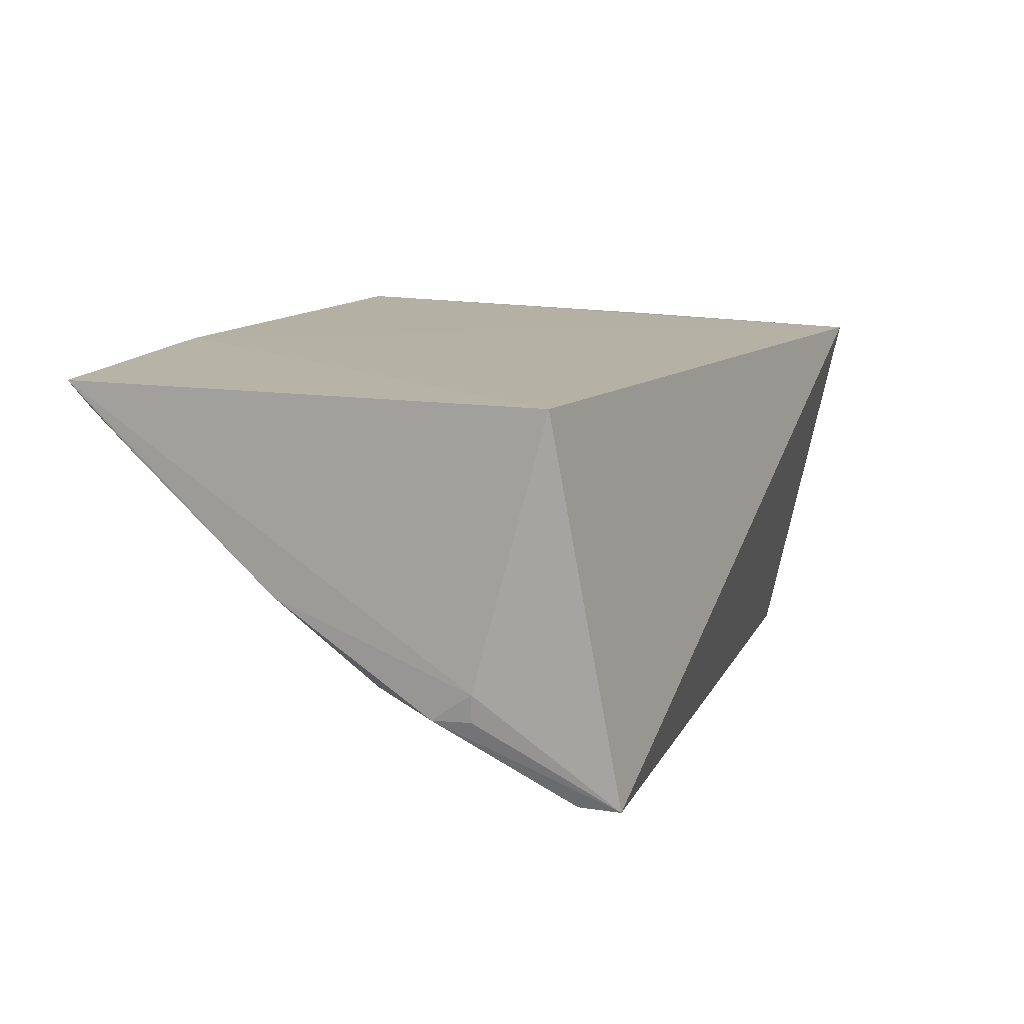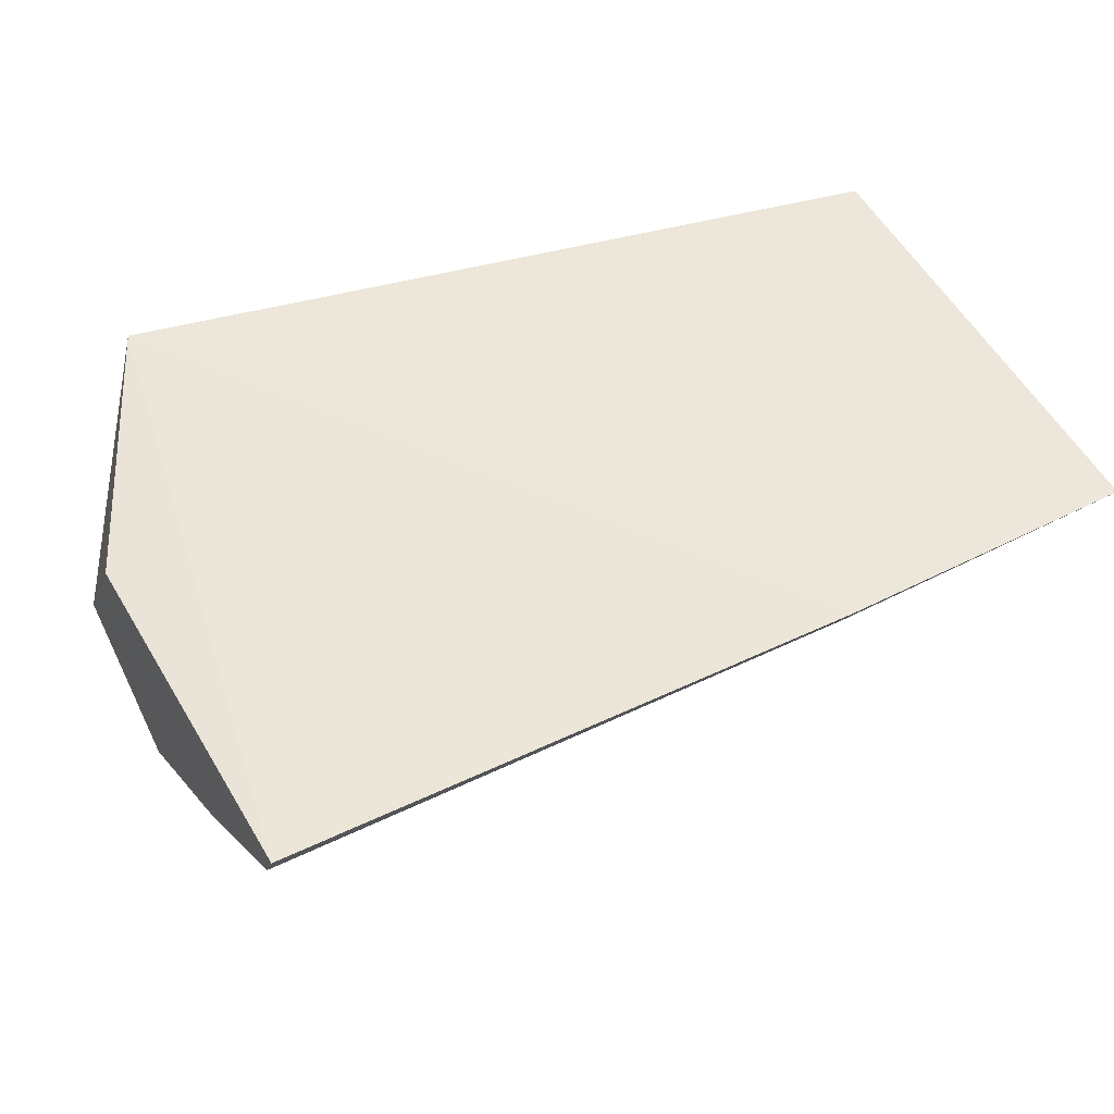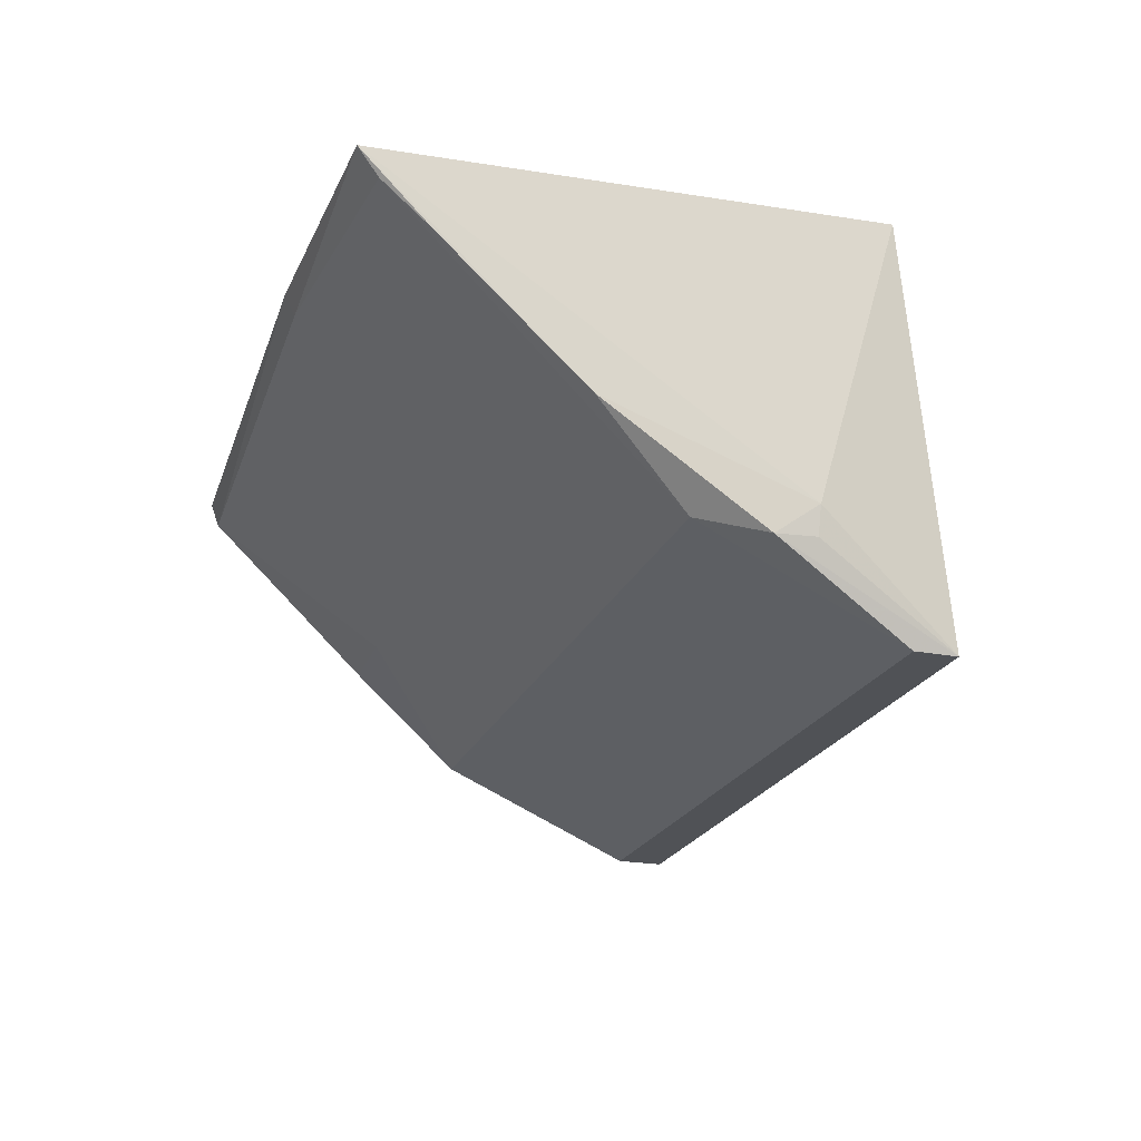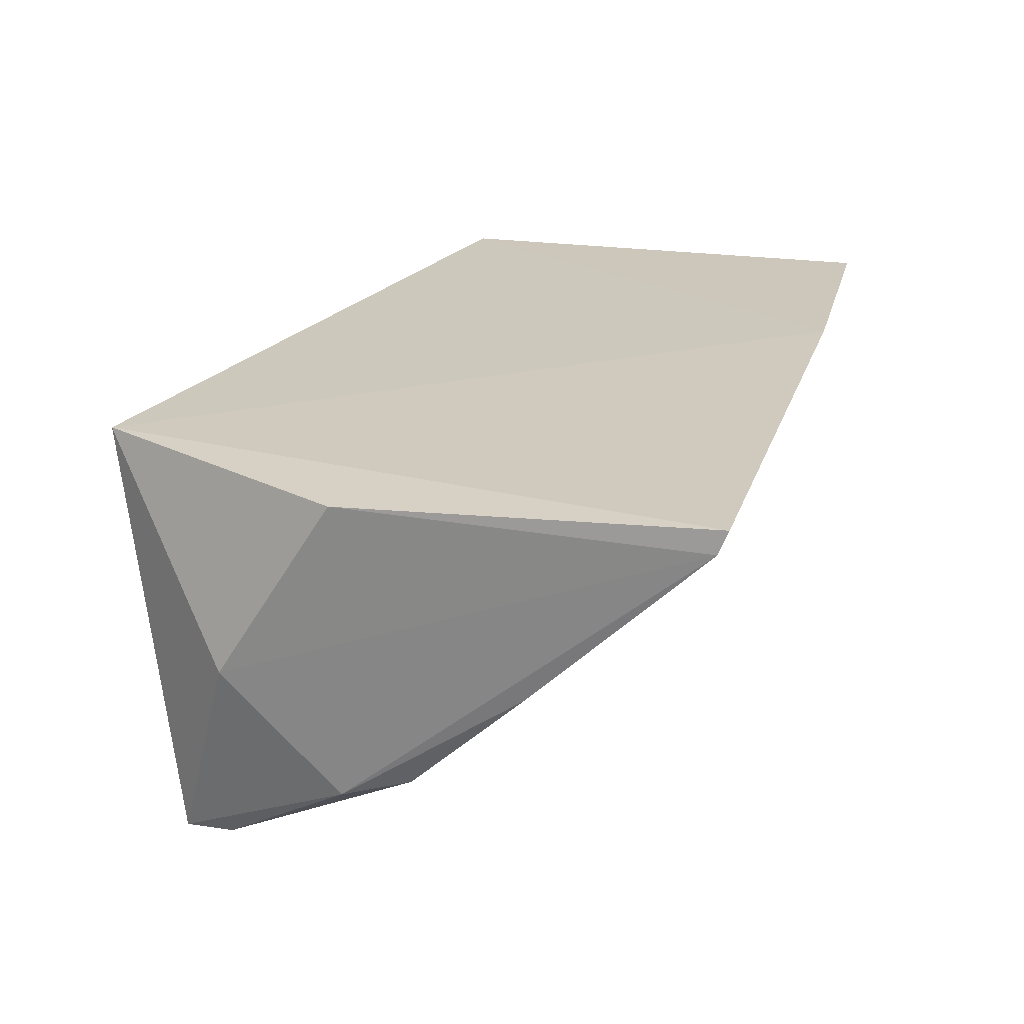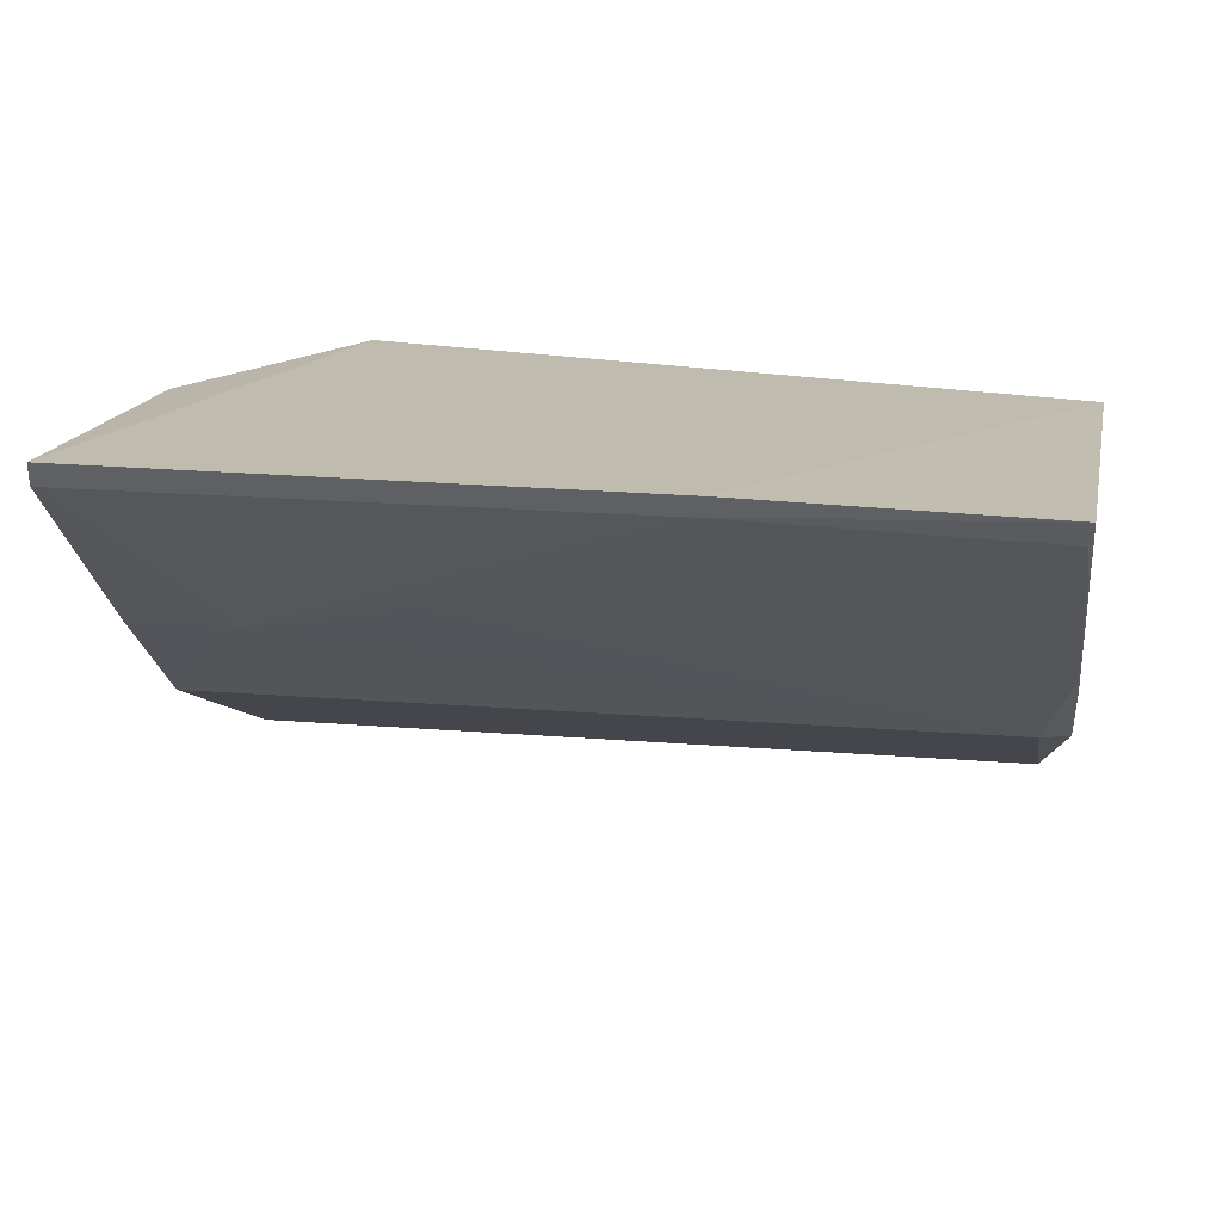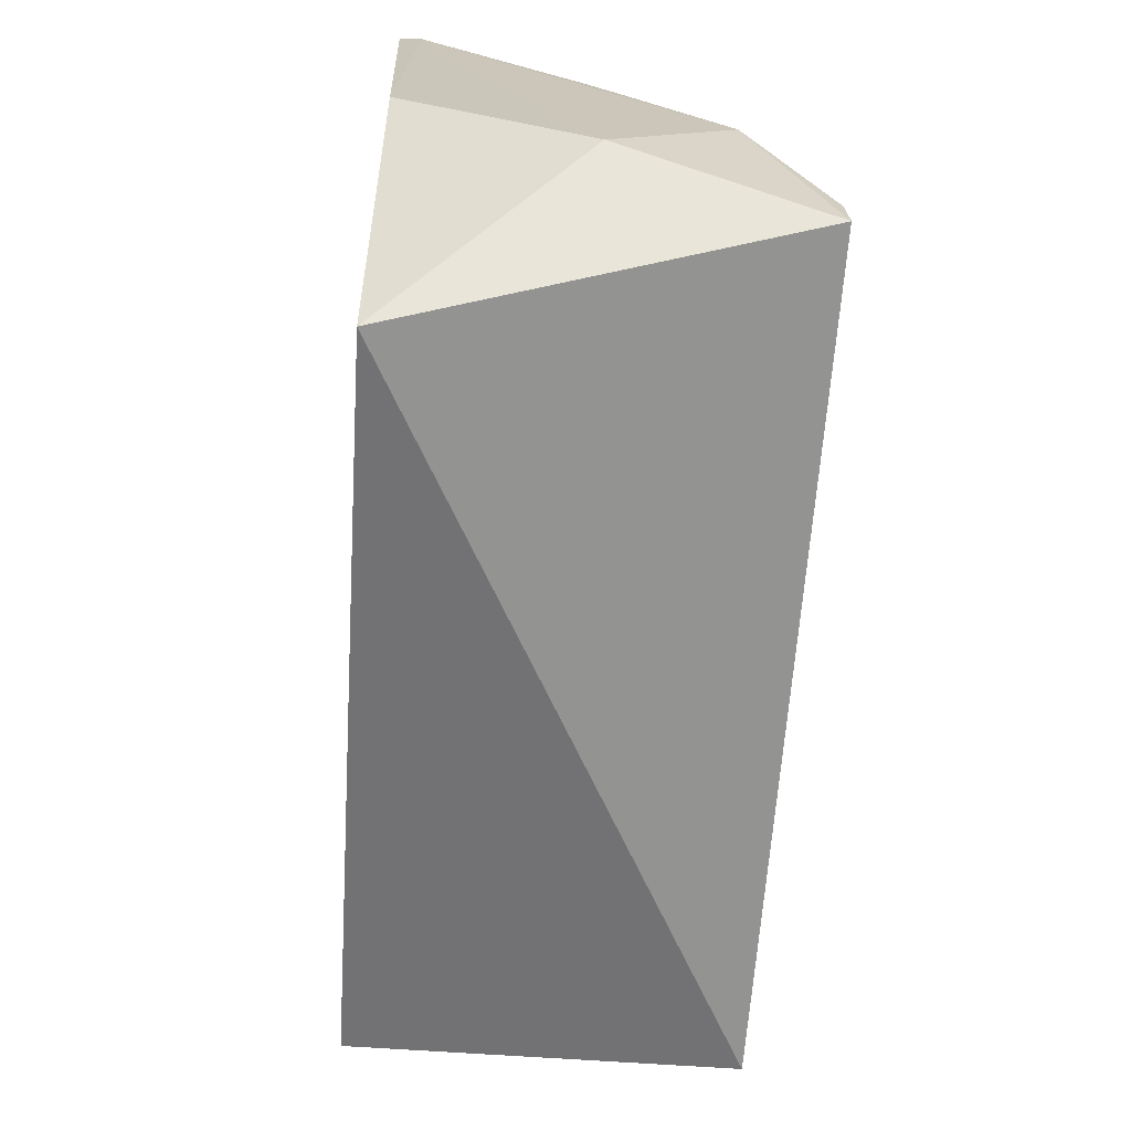
<metadata>
{"format":"obj","ext":"obj","renderer":"f3d","projection":"perspective","resolution":1024,"background":"white","views":[{"elev":10.9,"azim":106.5,"up":"+Y"},{"elev":51.8,"azim":-27.6,"up":"+Y"},{"elev":-20.0,"azim":74.0,"up":"+Y"},{"elev":23.5,"azim":-74.2,"up":"+Y"},{"elev":17.3,"azim":10.7,"up":"+Y"},{"elev":-67.7,"azim":-94.3,"up":"+Z"}]}
</metadata>
<code>
v 0.01772 0.06108 0.1499
v 0.01765 0.05693 0.1458
v 0.01833 0.06061 0.1204
v -0.02933 0.06084 0.1107
v -0.0365 0.06024 0.1498
v 0.01569 0.037 0.1167
v -0.001146 0.06166 0.1506
v 0.01783 0.04391 0.125
v -0.001243 0.06038 0.15
v -0.03489 0.03672 0.1166
v -0.03633 0.06169 0.1504
v 0.01759 0.04876 0.1372
v 0.01745 0.05953 0.1487
v -0.03715 0.06078 0.1278
v 0.01753 0.04212 0.1276
v -0.03614 0.04306 0.132
v 0.01565 0.04329 0.1314
v -0.03724 0.04929 0.1205
v 0.01754 0.04217 0.1251
v -0.03491 0.03679 0.1196
v -0.02931 0.04962 0.1391
v -0.001216 0.05804 0.1476
v 0.01567 0.03708 0.1193
v -0.03679 0.04187 0.1278
v -0.03644 0.04971 0.139
v -0.01807 0.05243 0.1419
f 6 4 3
f 7 1 3
f 7 3 4
f 8 3 1
f 8 6 3
f 9 7 5
f 9 1 7
f 10 4 6
f 11 7 4
f 11 5 7
f 12 8 1
f 12 1 2
f 13 2 1
f 13 1 9
f 13 12 2
f 14 11 4
f 14 5 11
f 15 8 12
f 17 12 13
f 17 15 12
f 18 14 4
f 18 4 10
f 18 5 14
f 19 15 6
f 19 6 8
f 19 8 15
f 20 10 6
f 21 9 5
f 21 16 17
f 22 17 13
f 22 13 9
f 22 9 21
f 23 6 15
f 23 15 17
f 23 20 6
f 23 17 16
f 23 16 20
f 24 18 10
f 24 5 18
f 24 20 16
f 24 10 20
f 25 21 5
f 25 16 21
f 25 24 16
f 25 5 24
f 26 22 21
f 26 21 17
f 26 17 22

</code>
